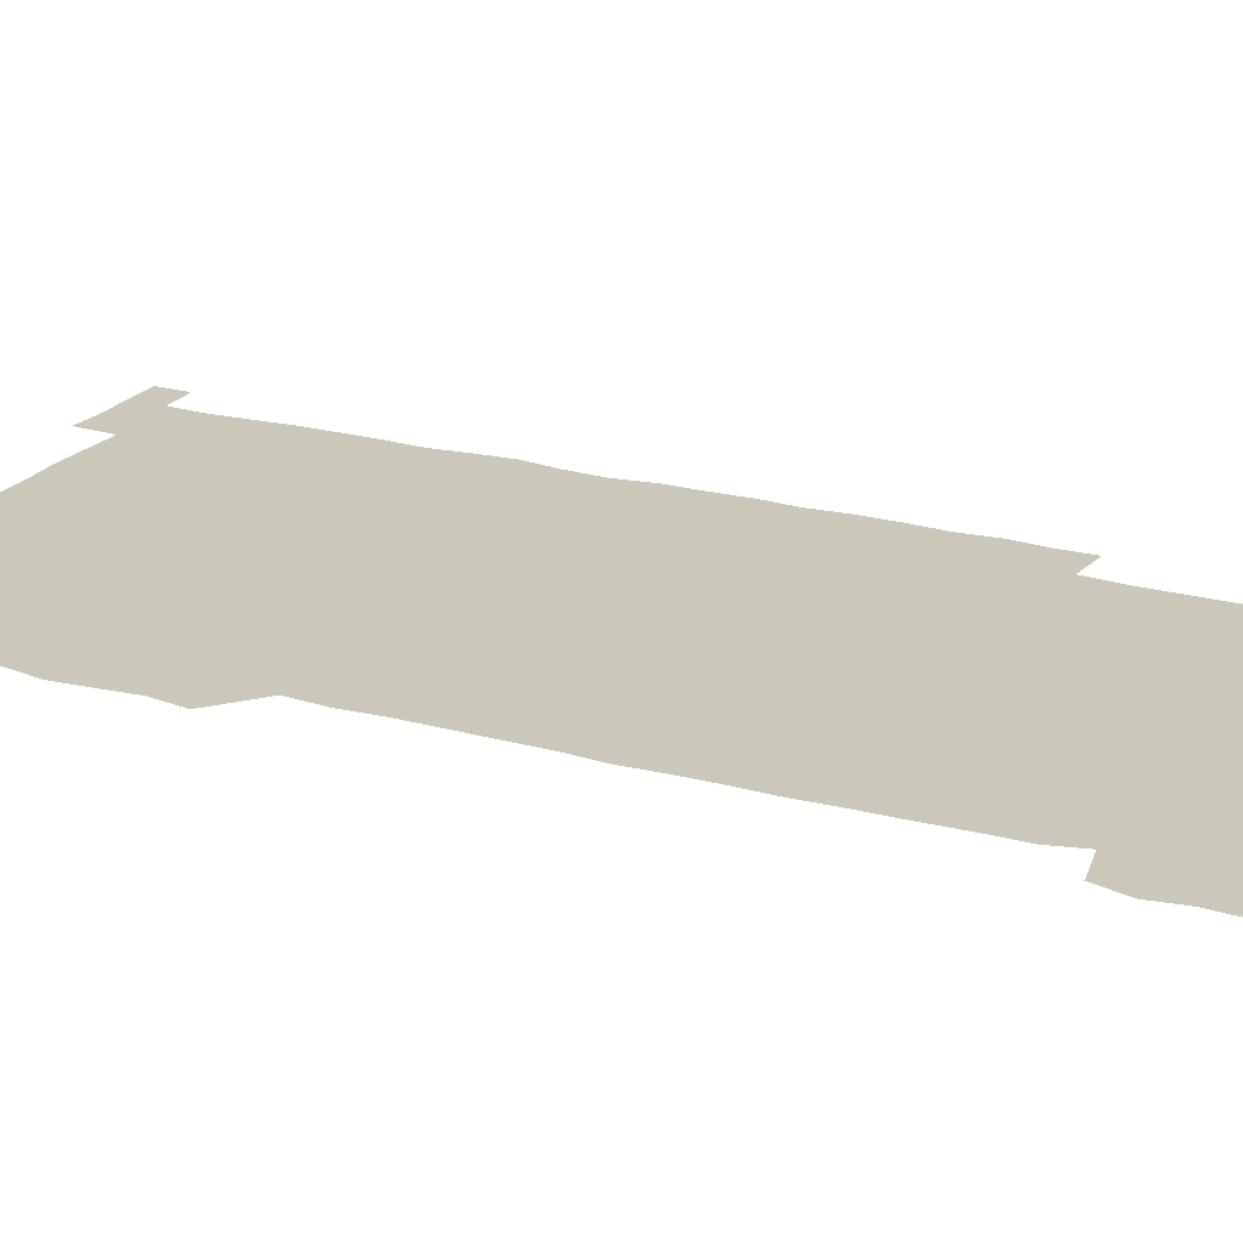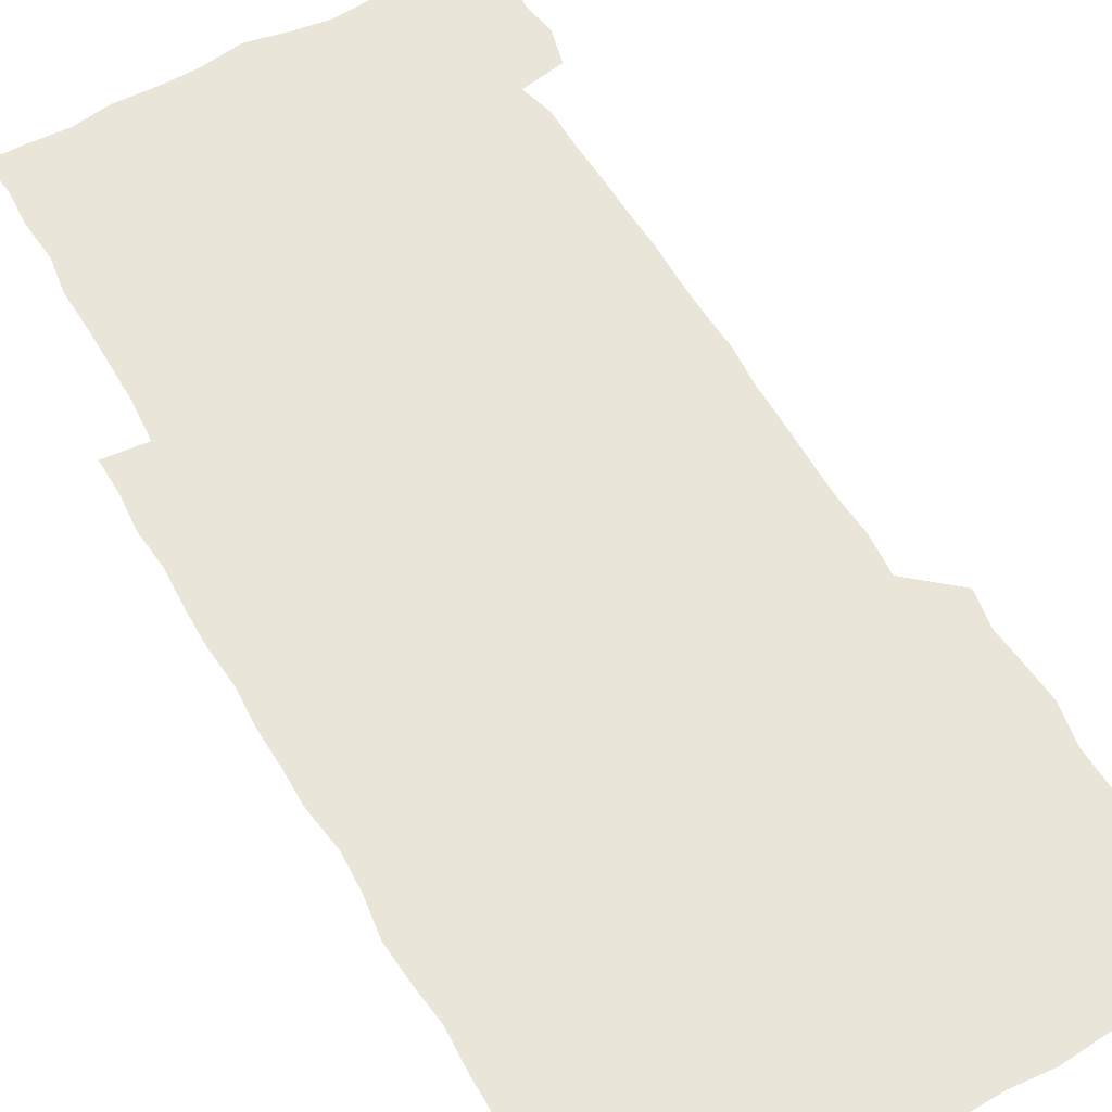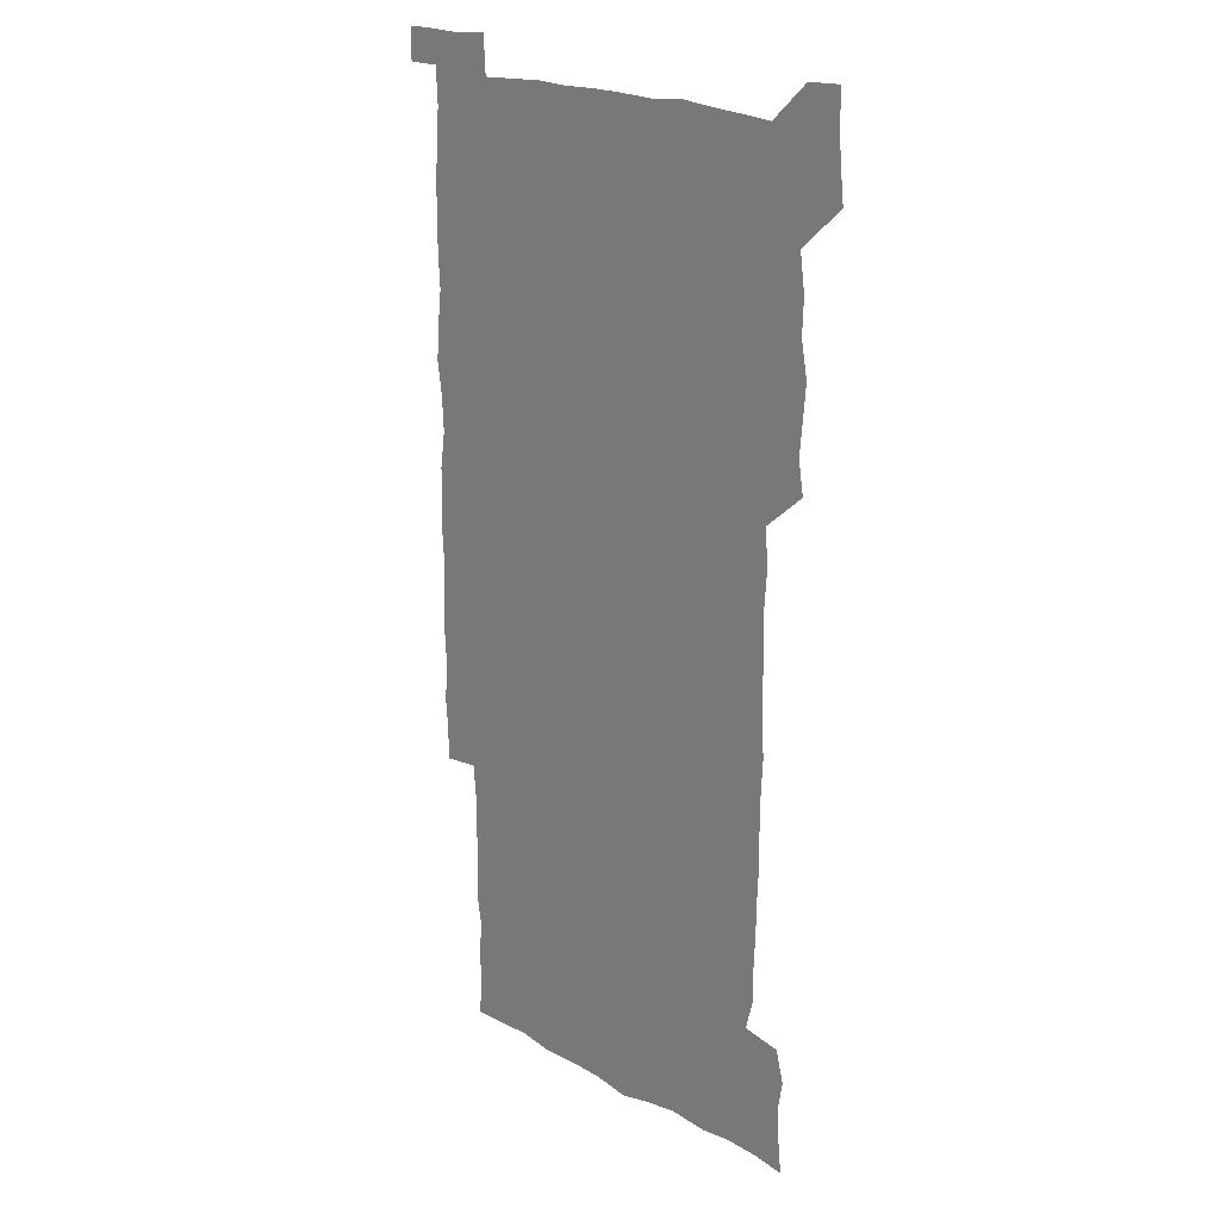
<metadata>
{"format":"obj","ext":"obj","renderer":"f3d","projection":"perspective","resolution":1024,"background":"white","views":[{"elev":21.7,"azim":-63.8,"up":"+Z"},{"elev":58.4,"azim":150.3,"up":"+Z"},{"elev":20.3,"azim":-134.4,"up":"+Y"}]}
</metadata>
<code>
v 447.6 558.5 0
v 449 571.8 0
v 450.3 585.9 0
v 450.1 600.2 0
v 463.4 164.5 0
v 464.8 178.4 0
v 465.7 193.4 0
v 463.6 206.1 0
v 467.2 219.9 0
v 461.9 451.2 0
v 464.3 465.7 0
v 462.9 480.2 0
v 461.7 494.6 0
v 464.6 510.1 0
v 464 525.6 0
v 466.3 541.6 0
v 465.7 556.7 0
v 466.4 570.8 0
v 466.2 585.1 0
v 465.2 599.6 0
v 477.6 166.4 0
v 481.1 181.3 0
v 483.9 196.1 0
v 480.9 208.3 0
v 483.9 222.9 0
v 480.5 235.9 0
v 480.5 251.7 0
v 479.8 267.1 0
v 479.5 282.9 0
v 478.8 298.1 0
v 479.1 313.4 0
v 478.8 328.5 0
v 478 343 0
v 479.1 358.1 0
v 479.1 373.4 0
v 479.3 388.9 0
v 479.3 404.6 0
v 478.2 420.1 0
v 479.5 436.1 0
v 479 451.1 0
v 480.9 466 0
v 478.9 480.9 0
v 481.1 495.9 0
v 481.3 510.7 0
v 480.1 525.7 0
v 482.5 540.6 0
v 481.5 555.9 0
v 481.1 570.5 0
v 481.2 584.5 0
v 492.5 166.8 0
v 495.8 181.9 0
v 495.8 195.4 0
v 496.4 209.7 0
v 498.2 225.5 0
v 495.5 238.9 0
v 497.6 255.4 0
v 496.8 270.2 0
v 497.4 285.8 0
v 497.4 300.8 0
v 496.6 315.5 0
v 496.3 330.4 0
v 496.4 345.5 0
v 495.9 360.3 0
v 496.8 375.8 0
v 496.9 390.8 0
v 496.2 405.7 0
v 496.4 420.9 0
v 496.2 436.1 0
v 495.7 451.1 0
v 496.6 466.2 0
v 497.1 481.2 0
v 496.5 496 0
v 497.4 510.9 0
v 497 525.8 0
v 497.3 540.5 0
v 498.1 554.7 0
v 496.5 570.2 0
v 495.3 585.5 0
v 506.6 165.1 0
v 509.9 181.1 0
v 509.7 195 0
v 514.2 213.9 0
v 513.7 227.6 0
v 512.8 241.9 0
v 512.3 256.3 0
v 512.3 271.4 0
v 513.2 287.2 0
v 511.8 301.2 0
v 511.6 316.1 0
v 512.1 331.4 0
v 510.8 345.8 0
v 511.4 361 0
v 513 377 0
v 512.4 391.4 0
v 512 406.2 0
v 511.4 421 0
v 512.1 436.3 0
v 512.4 451.4 0
v 512.2 466.2 0
v 512.5 481.1 0
v 512.1 496 0
v 511.8 510.9 0
v 512 525.7 0
v 512 540.4 0
v 512.3 554.8 0
v 511.7 569.7 0
v 509.9 586.4 0
v 523.8 166.4 0
v 525.2 181.4 0
v 527.1 198.5 0
v 528.2 214.3 0
v 527.3 227.2 0
v 528.8 243.6 0
v 527 256.8 0
v 527.3 272 0
v 527.3 286.9 0
v 527 301.7 0
v 526.1 316.1 0
v 527.5 332.4 0
v 527.5 347.1 0
v 526.5 361.5 0
v 526.8 376.5 0
v 527.3 391.6 0
v 527 406.3 0
v 527.1 421.1 0
v 526 436 0
v 527 451.4 0
v 527.1 466.3 0
v 527.1 481.1 0
v 527.2 495.9 0
v 526.9 510.8 0
v 526.7 525.6 0
v 527.6 539.9 0
v 527 555 0
v 526.2 570.3 0
v 524.3 587.6 0
v 538.6 164.2 0
v 541.3 183.3 0
v 541.6 198.2 0
v 541.8 212.7 0
v 542.4 228.6 0
v 542.3 243 0
v 541.7 256.8 0
v 542.1 271.8 0
v 542.2 287.2 0
v 541.8 302 0
v 541.6 316.8 0
v 541.7 331.8 0
v 541.9 347.1 0
v 541.7 361.8 0
v 541.6 376.6 0
v 541.5 391.3 0
v 540.8 405.6 0
v 542.3 421.7 0
v 541.5 436.4 0
v 541.8 451.5 0
v 541.7 466.2 0
v 540.8 481.1 0
v 541.8 496.1 0
v 541.5 510.8 0
v 542.3 525.4 0
v 541.7 540.8 0
v 541.6 555.3 0
v 541.2 570.3 0
v 540.2 586.2 0
v 553.6 160.9 0
v 555.5 181.5 0
v 555.9 196.7 0
v 556.3 212.7 0
v 556.6 228.3 0
v 556.5 242.5 0
v 556.9 257.6 0
v 556.4 271 0
v 556.9 288.3 0
v 556.4 302.1 0
v 556.3 316.7 0
v 556.3 331.7 0
v 556.3 346.7 0
v 556.2 361.7 0
v 556.2 376.6 0
v 556.3 391.2 0
v 556.5 406.6 0
v 556.6 421.5 0
v 556.4 436.4 0
v 556.6 451.5 0
v 556.7 466.3 0
v 556.2 481.2 0
v 556.8 496 0
v 556.4 510.9 0
v 556.5 525.5 0
v 556.5 540.4 0
v 556.4 555.3 0
v 556.2 570.1 0
v 555.2 586.7 0
v 569.5 163.4 0
v 570.7 182.5 0
v 571 198.3 0
v 571.2 214.3 0
v 571.1 227.8 0
v 571.1 243.7 0
v 571 257.4 0
v 570.8 271 0
v 571 288.2 0
v 571.3 302.4 0
v 571.1 316.9 0
v 571.1 332.2 0
v 571 346.9 0
v 570.9 361.9 0
v 570.5 375.8 0
v 571.4 392.1 0
v 571.3 406.6 0
v 571.3 421.3 0
v 571.1 436.2 0
v 571.1 451.1 0
v 571.3 466.5 0
v 571.2 481.2 0
v 571.3 496 0
v 571.2 510.8 0
v 571 525.8 0
v 571.4 540.1 0
v 571.1 555.9 0
v 571.1 570.5 0
v 570.4 586.8 0
v 585.6 163.6 0
v 585.6 182.4 0
v 586.1 196.5 0
v 585.7 212.8 0
v 585.6 228.3 0
v 585.8 242.4 0
v 585.4 257.3 0
v 585.5 271.2 0
v 586.3 286.1 0
v 585.9 302.5 0
v 585.8 316.8 0
v 585.7 332.1 0
v 585.7 347 0
v 585.5 362.2 0
v 585.8 377.3 0
v 585.7 391.9 0
v 585.7 407 0
v 586 421.4 0
v 585.9 436.3 0
v 585.8 451.1 0
v 585.8 466.2 0
v 586 481.1 0
v 585.9 496 0
v 585.9 510.8 0
v 585.9 525.6 0
v 586 540.7 0
v 586.3 555.1 0
v 586.1 570.4 0
v 585.8 586.3 0
v 601.5 162.9 0
v 600.8 180.2 0
v 600.9 196.2 0
v 600.1 213.8 0
v 600.4 227.6 0
v 600.4 242.2 0
v 600.3 257 0
v 600 272.9 0
v 601 286 0
v 600.3 302.6 0
v 600.4 317.1 0
v 600.5 331.4 0
v 600.2 347.7 0
v 600.1 362.5 0
v 600.2 377.2 0
v 600.3 391.9 0
v 600.6 406.7 0
v 600.4 421.6 0
v 600.4 436.3 0
v 600.5 451 0
v 600.7 465.6 0
v 600.7 481 0
v 600.7 496 0
v 600.6 510.8 0
v 600.7 525.7 0
v 600.8 540.4 0
v 601.1 555.5 0
v 601.1 570.3 0
v 601.1 586.8 0
v 616.7 165.2 0
v 614.9 183.9 0
v 616.1 196.1 0
v 615 212.4 0
v 615 227.2 0
v 615.4 241.5 0
v 615.5 256.4 0
v 615.1 272 0
v 615.3 286.7 0
v 614.4 303.2 0
v 615 317.2 0
v 614.7 332.4 0
v 615 347 0
v 614.7 362.2 0
v 614.8 376.9 0
v 614.8 391.8 0
v 614.9 406.7 0
v 615.1 421.4 0
v 615 436.3 0
v 615.5 451.1 0
v 614.9 467.1 0
v 615.7 481.4 0
v 615.2 496.1 0
v 615.3 510.9 0
v 615.5 525.7 0
v 614.9 539.9 0
v 615.9 555.7 0
v 615.8 569.9 0
v 616.3 586 0
v 632.5 164.2 0
v 630 181.6 0
v 630.7 195.3 0
v 629.8 211.2 0
v 629.5 226.4 0
v 630.2 240.8 0
v 630.2 256 0
v 629.9 271.9 0
v 630 287.3 0
v 628.6 302.9 0
v 629.7 316.9 0
v 629.6 331.8 0
v 629.3 347 0
v 629.5 361.6 0
v 629 376.8 0
v 629.5 391.4 0
v 629.9 406.2 0
v 630.4 421.1 0
v 630 436.3 0
v 629.9 451.3 0
v 628.9 466.5 0
v 630.6 481.2 0
v 630.4 496 0
v 631.4 511.1 0
v 630.8 525.9 0
v 630.2 540.7 0
v 630.7 555.6 0
v 630.6 570.1 0
v 631.3 585.2 0
v 632.2 601.9 0
v 646.5 164.1 0
v 644.8 179.5 0
v 645.7 193.1 0
v 644.5 209.3 0
v 646.6 223 0
v 646.1 238.3 0
v 646 253.8 0
v 646 269.9 0
v 647.3 286.1 0
v 645.1 301.6 0
v 644.9 316.3 0
v 643.8 331.5 0
v 644.9 346 0
v 644.2 361.1 0
v 645.2 375.7 0
v 645.4 390.7 0
v 646.1 405.5 0
v 645.3 420.8 0
v 645.8 435.7 0
v 645.3 451.1 0
v 645.4 466.4 0
v 644.3 481.2 0
v 645.1 495.6 0
v 646.7 511.1 0
v 645.7 526.1 0
v 644.7 540.6 0
v 646.4 555.8 0
v 645.1 570.3 0
v 645.5 585 0
v 646.6 600.7 0
v 664 284.4 0
v 663.8 298.5 0
v 665 312.6 0
v 663.6 328.1 0
v 664.5 343 0
v 664.7 358.2 0
v 663.5 373.8 0
v 664.4 388.9 0
v 664 403.9 0
v 664 418.7 0
v 661.7 435 0
v 662.5 450.3 0
v 664.6 465.2 0
v 663.6 480.4 0
v 661.8 495.8 0
v 662.7 511.1 0
v 662.7 526.2 0
v 662.7 541.3 0
v 661.5 556.4 0
v 660.4 571.2 0
v 661.3 586.9 0
v 661.6 601.1 0
v 676.1 586.9 0
v 676.2 601 0
f 16 17 1
f 1 17 2
f 17 18 2
f 2 18 3
f 18 19 3
f 3 19 4
f 19 20 4
f 5 21 6
f 21 22 6
f 6 22 7
f 22 23 7
f 7 23 8
f 23 24 8
f 8 24 9
f 24 25 9
f 39 40 10
f 10 40 11
f 40 41 11
f 11 41 12
f 41 42 12
f 12 42 13
f 42 43 13
f 13 43 14
f 43 44 14
f 14 44 15
f 44 45 15
f 15 45 16
f 45 46 16
f 16 46 17
f 46 47 17
f 17 47 18
f 47 48 18
f 18 48 19
f 48 49 19
f 19 49 20
f 21 50 22
f 50 51 22
f 22 51 23
f 51 52 23
f 23 52 24
f 52 53 24
f 24 53 25
f 53 54 25
f 25 54 26
f 54 55 26
f 26 55 27
f 55 56 27
f 27 56 28
f 56 57 28
f 28 57 29
f 57 58 29
f 29 58 30
f 58 59 30
f 30 59 31
f 59 60 31
f 31 60 32
f 60 61 32
f 32 61 33
f 61 62 33
f 33 62 34
f 62 63 34
f 34 63 35
f 63 64 35
f 35 64 36
f 64 65 36
f 36 65 37
f 65 66 37
f 37 66 38
f 66 67 38
f 38 67 39
f 67 68 39
f 39 68 40
f 68 69 40
f 40 69 41
f 69 70 41
f 41 70 42
f 70 71 42
f 42 71 43
f 71 72 43
f 43 72 44
f 72 73 44
f 44 73 45
f 73 74 45
f 45 74 46
f 74 75 46
f 46 75 47
f 75 76 47
f 47 76 48
f 76 77 48
f 48 77 49
f 77 78 49
f 50 79 51
f 79 80 51
f 51 80 52
f 80 81 52
f 52 81 53
f 81 82 53
f 53 82 54
f 82 83 54
f 54 83 55
f 83 84 55
f 55 84 56
f 84 85 56
f 56 85 57
f 85 86 57
f 57 86 58
f 86 87 58
f 58 87 59
f 87 88 59
f 59 88 60
f 88 89 60
f 60 89 61
f 89 90 61
f 61 90 62
f 90 91 62
f 62 91 63
f 91 92 63
f 63 92 64
f 92 93 64
f 64 93 65
f 93 94 65
f 65 94 66
f 94 95 66
f 66 95 67
f 95 96 67
f 67 96 68
f 96 97 68
f 68 97 69
f 97 98 69
f 69 98 70
f 98 99 70
f 70 99 71
f 99 100 71
f 71 100 72
f 100 101 72
f 72 101 73
f 101 102 73
f 73 102 74
f 102 103 74
f 74 103 75
f 103 104 75
f 75 104 76
f 104 105 76
f 76 105 77
f 105 106 77
f 77 106 78
f 106 107 78
f 79 108 80
f 108 109 80
f 80 109 81
f 109 110 81
f 81 110 82
f 110 111 82
f 82 111 83
f 111 112 83
f 83 112 84
f 112 113 84
f 84 113 85
f 113 114 85
f 85 114 86
f 114 115 86
f 86 115 87
f 115 116 87
f 87 116 88
f 116 117 88
f 88 117 89
f 117 118 89
f 89 118 90
f 118 119 90
f 90 119 91
f 119 120 91
f 91 120 92
f 120 121 92
f 92 121 93
f 121 122 93
f 93 122 94
f 122 123 94
f 94 123 95
f 123 124 95
f 95 124 96
f 124 125 96
f 96 125 97
f 125 126 97
f 97 126 98
f 126 127 98
f 98 127 99
f 127 128 99
f 99 128 100
f 128 129 100
f 100 129 101
f 129 130 101
f 101 130 102
f 130 131 102
f 102 131 103
f 131 132 103
f 103 132 104
f 132 133 104
f 104 133 105
f 133 134 105
f 105 134 106
f 134 135 106
f 106 135 107
f 135 136 107
f 108 137 109
f 137 138 109
f 109 138 110
f 138 139 110
f 110 139 111
f 139 140 111
f 111 140 112
f 140 141 112
f 112 141 113
f 141 142 113
f 113 142 114
f 142 143 114
f 114 143 115
f 143 144 115
f 115 144 116
f 144 145 116
f 116 145 117
f 145 146 117
f 117 146 118
f 146 147 118
f 118 147 119
f 147 148 119
f 119 148 120
f 148 149 120
f 120 149 121
f 149 150 121
f 121 150 122
f 150 151 122
f 122 151 123
f 151 152 123
f 123 152 124
f 152 153 124
f 124 153 125
f 153 154 125
f 125 154 126
f 154 155 126
f 126 155 127
f 155 156 127
f 127 156 128
f 156 157 128
f 128 157 129
f 157 158 129
f 129 158 130
f 158 159 130
f 130 159 131
f 159 160 131
f 131 160 132
f 160 161 132
f 132 161 133
f 161 162 133
f 133 162 134
f 162 163 134
f 134 163 135
f 163 164 135
f 135 164 136
f 164 165 136
f 137 166 138
f 166 167 138
f 138 167 139
f 167 168 139
f 139 168 140
f 168 169 140
f 140 169 141
f 169 170 141
f 141 170 142
f 170 171 142
f 142 171 143
f 171 172 143
f 143 172 144
f 172 173 144
f 144 173 145
f 173 174 145
f 145 174 146
f 174 175 146
f 146 175 147
f 175 176 147
f 147 176 148
f 176 177 148
f 148 177 149
f 177 178 149
f 149 178 150
f 178 179 150
f 150 179 151
f 179 180 151
f 151 180 152
f 180 181 152
f 152 181 153
f 181 182 153
f 153 182 154
f 182 183 154
f 154 183 155
f 183 184 155
f 155 184 156
f 184 185 156
f 156 185 157
f 185 186 157
f 157 186 158
f 186 187 158
f 158 187 159
f 187 188 159
f 159 188 160
f 188 189 160
f 160 189 161
f 189 190 161
f 161 190 162
f 190 191 162
f 162 191 163
f 191 192 163
f 163 192 164
f 192 193 164
f 164 193 165
f 193 194 165
f 166 195 167
f 195 196 167
f 167 196 168
f 196 197 168
f 168 197 169
f 197 198 169
f 169 198 170
f 198 199 170
f 170 199 171
f 199 200 171
f 171 200 172
f 200 201 172
f 172 201 173
f 201 202 173
f 173 202 174
f 202 203 174
f 174 203 175
f 203 204 175
f 175 204 176
f 204 205 176
f 176 205 177
f 205 206 177
f 177 206 178
f 206 207 178
f 178 207 179
f 207 208 179
f 179 208 180
f 208 209 180
f 180 209 181
f 209 210 181
f 181 210 182
f 210 211 182
f 182 211 183
f 211 212 183
f 183 212 184
f 212 213 184
f 184 213 185
f 213 214 185
f 185 214 186
f 214 215 186
f 186 215 187
f 215 216 187
f 187 216 188
f 216 217 188
f 188 217 189
f 217 218 189
f 189 218 190
f 218 219 190
f 190 219 191
f 219 220 191
f 191 220 192
f 220 221 192
f 192 221 193
f 221 222 193
f 193 222 194
f 222 223 194
f 195 224 196
f 224 225 196
f 196 225 197
f 225 226 197
f 197 226 198
f 226 227 198
f 198 227 199
f 227 228 199
f 199 228 200
f 228 229 200
f 200 229 201
f 229 230 201
f 201 230 202
f 230 231 202
f 202 231 203
f 231 232 203
f 203 232 204
f 232 233 204
f 204 233 205
f 233 234 205
f 205 234 206
f 234 235 206
f 206 235 207
f 235 236 207
f 207 236 208
f 236 237 208
f 208 237 209
f 237 238 209
f 209 238 210
f 238 239 210
f 210 239 211
f 239 240 211
f 211 240 212
f 240 241 212
f 212 241 213
f 241 242 213
f 213 242 214
f 242 243 214
f 214 243 215
f 243 244 215
f 215 244 216
f 244 245 216
f 216 245 217
f 245 246 217
f 217 246 218
f 246 247 218
f 218 247 219
f 247 248 219
f 219 248 220
f 248 249 220
f 220 249 221
f 249 250 221
f 221 250 222
f 250 251 222
f 222 251 223
f 251 252 223
f 224 253 225
f 253 254 225
f 225 254 226
f 254 255 226
f 226 255 227
f 255 256 227
f 227 256 228
f 256 257 228
f 228 257 229
f 257 258 229
f 229 258 230
f 258 259 230
f 230 259 231
f 259 260 231
f 231 260 232
f 260 261 232
f 232 261 233
f 261 262 233
f 233 262 234
f 262 263 234
f 234 263 235
f 263 264 235
f 235 264 236
f 264 265 236
f 236 265 237
f 265 266 237
f 237 266 238
f 266 267 238
f 238 267 239
f 267 268 239
f 239 268 240
f 268 269 240
f 240 269 241
f 269 270 241
f 241 270 242
f 270 271 242
f 242 271 243
f 271 272 243
f 243 272 244
f 272 273 244
f 244 273 245
f 273 274 245
f 245 274 246
f 274 275 246
f 246 275 247
f 275 276 247
f 247 276 248
f 276 277 248
f 248 277 249
f 277 278 249
f 249 278 250
f 278 279 250
f 250 279 251
f 279 280 251
f 251 280 252
f 280 281 252
f 253 282 254
f 282 283 254
f 254 283 255
f 283 284 255
f 255 284 256
f 284 285 256
f 256 285 257
f 285 286 257
f 257 286 258
f 286 287 258
f 258 287 259
f 287 288 259
f 259 288 260
f 288 289 260
f 260 289 261
f 289 290 261
f 261 290 262
f 290 291 262
f 262 291 263
f 291 292 263
f 263 292 264
f 292 293 264
f 264 293 265
f 293 294 265
f 265 294 266
f 294 295 266
f 266 295 267
f 295 296 267
f 267 296 268
f 296 297 268
f 268 297 269
f 297 298 269
f 269 298 270
f 298 299 270
f 270 299 271
f 299 300 271
f 271 300 272
f 300 301 272
f 272 301 273
f 301 302 273
f 273 302 274
f 302 303 274
f 274 303 275
f 303 304 275
f 275 304 276
f 304 305 276
f 276 305 277
f 305 306 277
f 277 306 278
f 306 307 278
f 278 307 279
f 307 308 279
f 279 308 280
f 308 309 280
f 280 309 281
f 309 310 281
f 282 311 283
f 311 312 283
f 283 312 284
f 312 313 284
f 284 313 285
f 313 314 285
f 285 314 286
f 314 315 286
f 286 315 287
f 315 316 287
f 287 316 288
f 316 317 288
f 288 317 289
f 317 318 289
f 289 318 290
f 318 319 290
f 290 319 291
f 319 320 291
f 291 320 292
f 320 321 292
f 292 321 293
f 321 322 293
f 293 322 294
f 322 323 294
f 294 323 295
f 323 324 295
f 295 324 296
f 324 325 296
f 296 325 297
f 325 326 297
f 297 326 298
f 326 327 298
f 298 327 299
f 327 328 299
f 299 328 300
f 328 329 300
f 300 329 301
f 329 330 301
f 301 330 302
f 330 331 302
f 302 331 303
f 331 332 303
f 303 332 304
f 332 333 304
f 304 333 305
f 333 334 305
f 305 334 306
f 334 335 306
f 306 335 307
f 335 336 307
f 307 336 308
f 336 337 308
f 308 337 309
f 337 338 309
f 309 338 310
f 338 339 310
f 311 341 312
f 341 342 312
f 312 342 313
f 342 343 313
f 313 343 314
f 343 344 314
f 314 344 315
f 344 345 315
f 315 345 316
f 345 346 316
f 316 346 317
f 346 347 317
f 317 347 318
f 347 348 318
f 318 348 319
f 348 349 319
f 319 349 320
f 349 350 320
f 320 350 321
f 350 351 321
f 321 351 322
f 351 352 322
f 322 352 323
f 352 353 323
f 323 353 324
f 353 354 324
f 324 354 325
f 354 355 325
f 325 355 326
f 355 356 326
f 326 356 327
f 356 357 327
f 327 357 328
f 357 358 328
f 328 358 329
f 358 359 329
f 329 359 330
f 359 360 330
f 330 360 331
f 360 361 331
f 331 361 332
f 361 362 332
f 332 362 333
f 362 363 333
f 333 363 334
f 363 364 334
f 334 364 335
f 364 365 335
f 335 365 336
f 365 366 336
f 336 366 337
f 366 367 337
f 337 367 338
f 367 368 338
f 338 368 339
f 368 369 339
f 339 369 340
f 369 370 340
f 349 371 350
f 371 372 350
f 350 372 351
f 372 373 351
f 351 373 352
f 373 374 352
f 352 374 353
f 374 375 353
f 353 375 354
f 375 376 354
f 354 376 355
f 376 377 355
f 355 377 356
f 377 378 356
f 356 378 357
f 378 379 357
f 357 379 358
f 379 380 358
f 358 380 359
f 380 381 359
f 359 381 360
f 381 382 360
f 360 382 361
f 382 383 361
f 361 383 362
f 383 384 362
f 362 384 363
f 384 385 363
f 363 385 364
f 385 386 364
f 364 386 365
f 386 387 365
f 365 387 366
f 387 388 366
f 366 388 367
f 388 389 367
f 367 389 368
f 389 390 368
f 368 390 369
f 390 391 369
f 369 391 370
f 391 392 370
f 391 393 392
f 393 394 392

</code>
